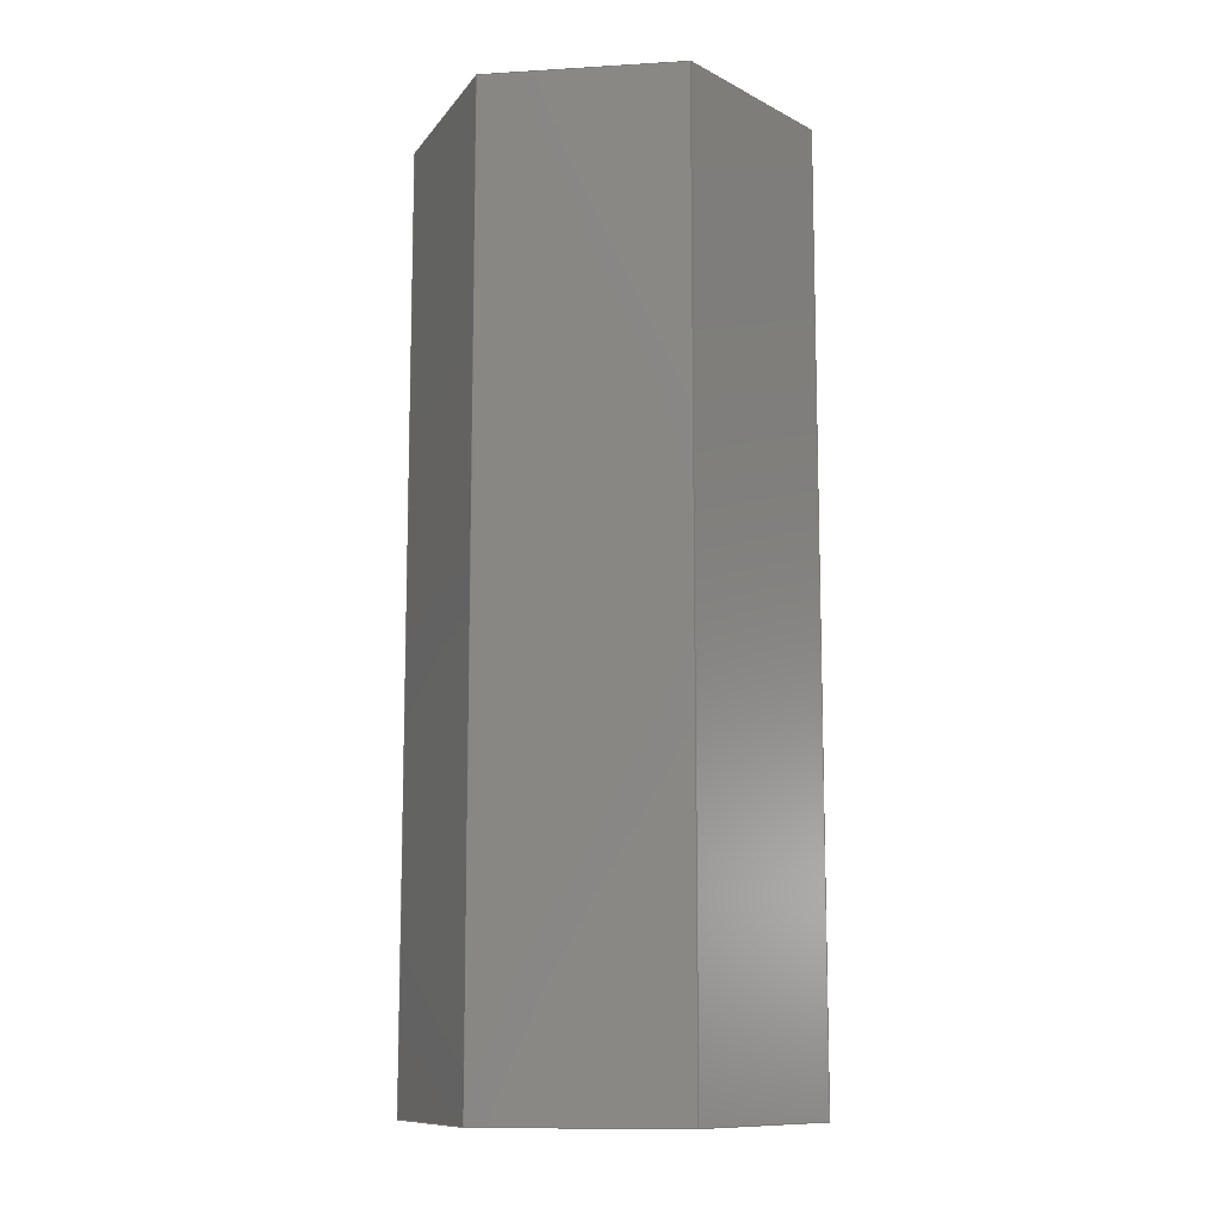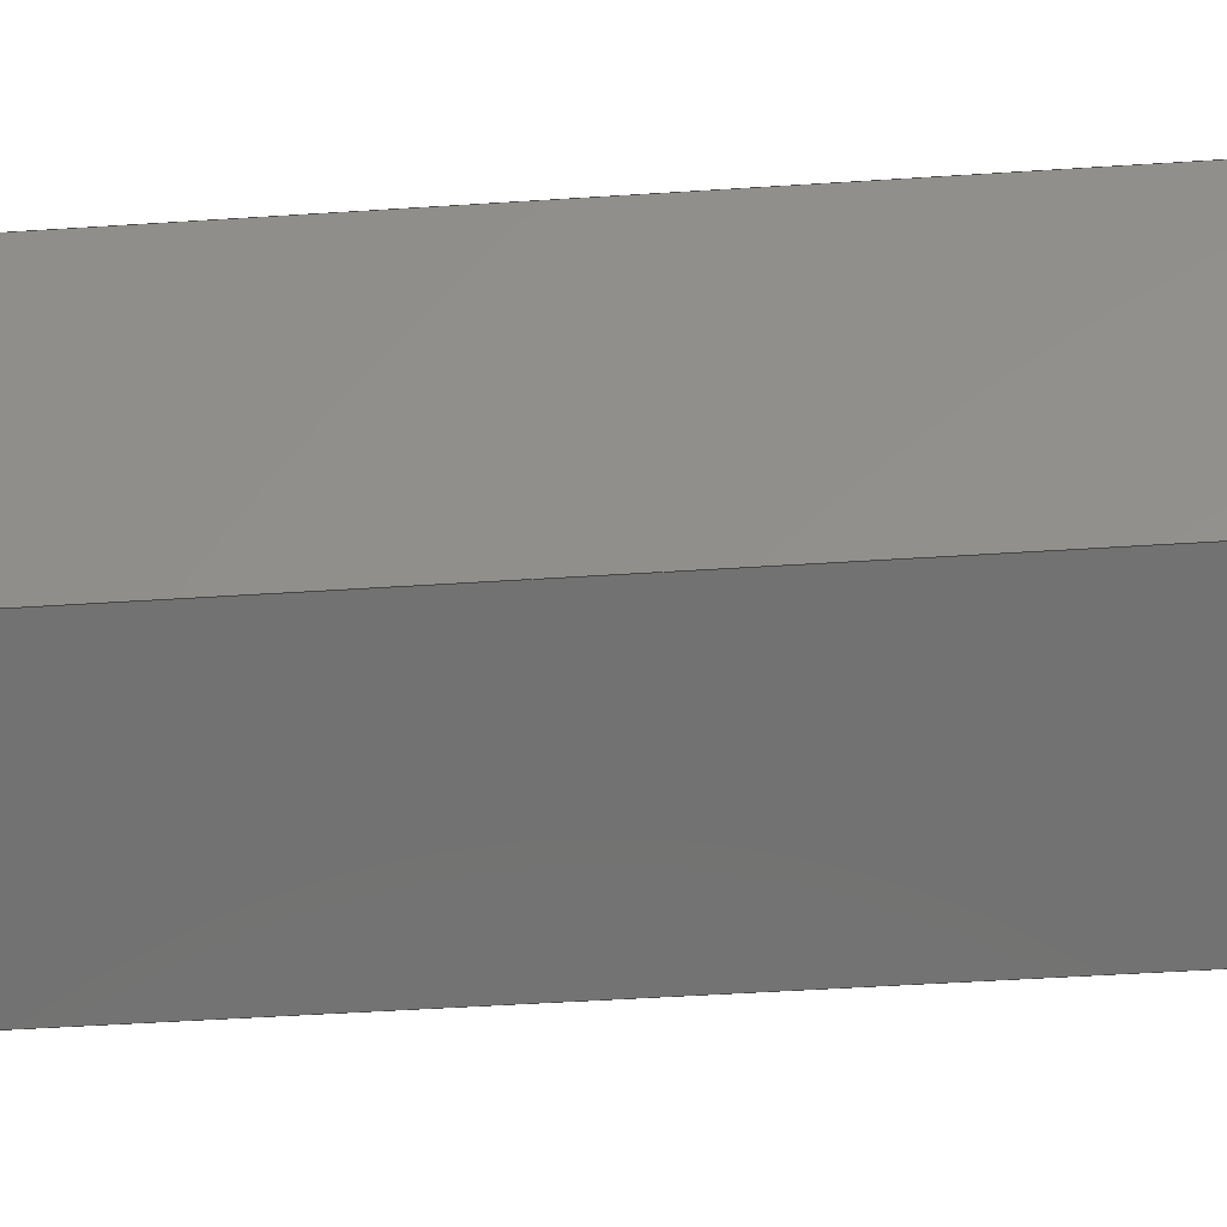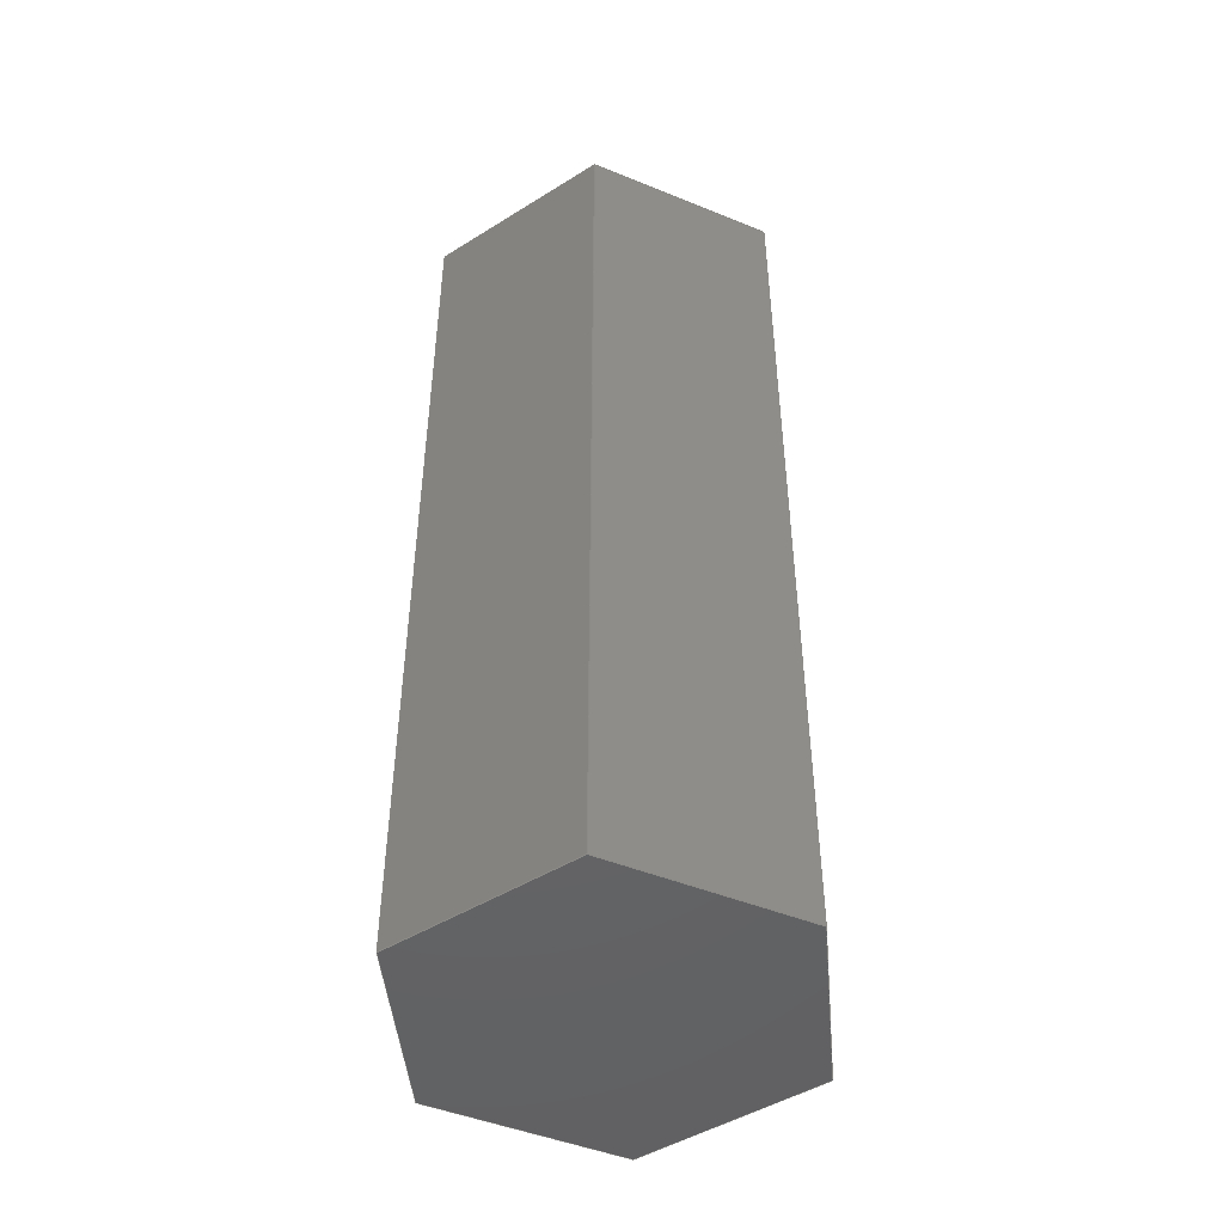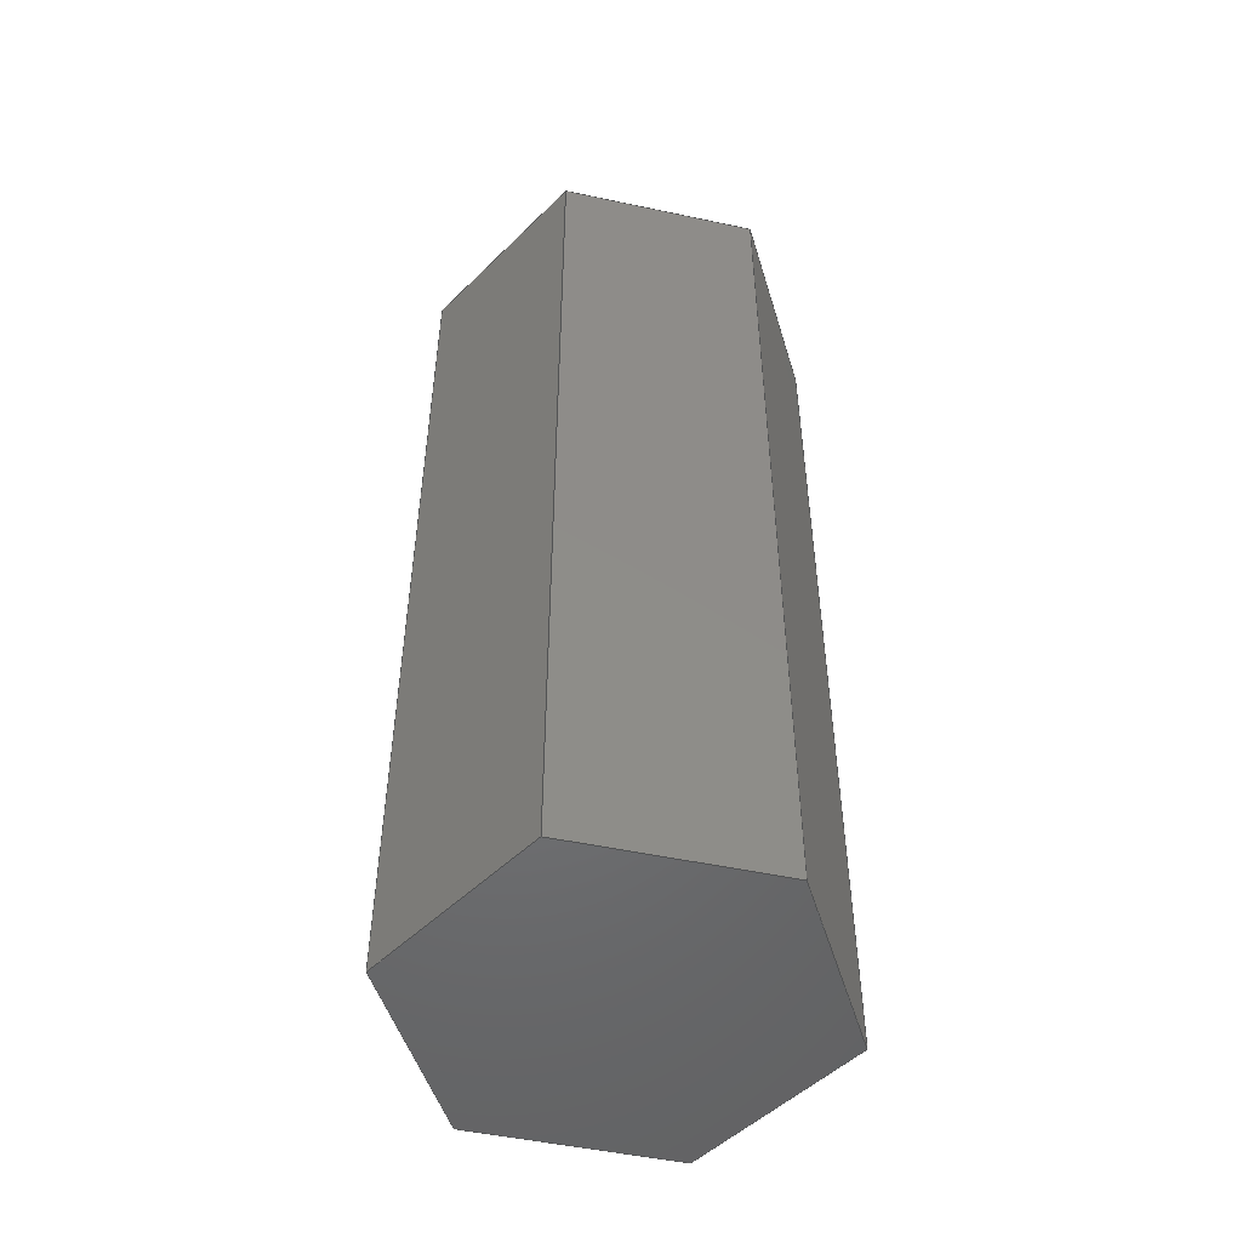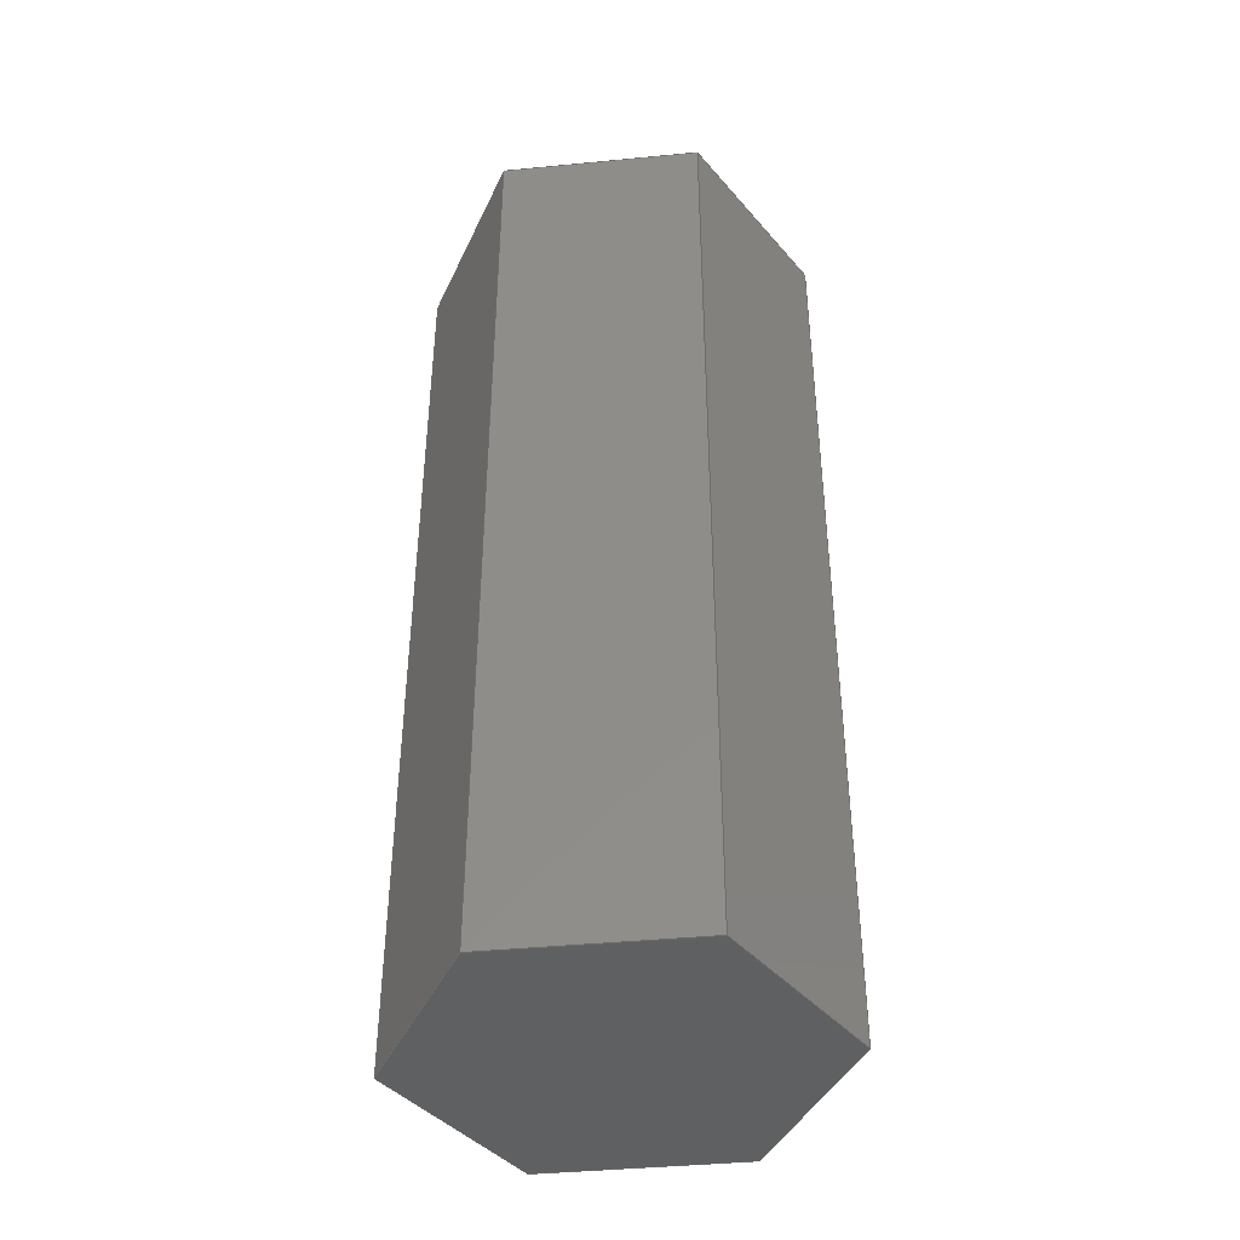
<metadata>
{"format":"step","ext":"step","renderer":"f3d","projection":"perspective","resolution":1024,"background":"white","views":[{"elev":-11.0,"azim":47.9,"up":"+Y"},{"elev":-43.9,"azim":94.5,"up":"+Z"},{"elev":-47.1,"azim":14.7,"up":"+Y"},{"elev":-50.4,"azim":146.3,"up":"+Y"},{"elev":-41.7,"azim":-73.9,"up":"+Y"}]}
</metadata>
<code>
ISO-10303-21;
DATA;
#1=MECHANICAL_DESIGN_GEOMETRIC_PRESENTATION_REPRESENTATION('',(#4),#240);
#2=SHAPE_REPRESENTATION_RELATIONSHIP('SRR','None',#250,#3);
#3=ADVANCED_BREP_SHAPE_REPRESENTATION('',(#5),#239);
#4=STYLED_ITEM('',(#259),#5);
#5=MANIFOLD_SOLID_BREP('Body1',#140);
#6=FACE_OUTER_BOUND('',#14,.T.);
#7=FACE_OUTER_BOUND('',#15,.T.);
#8=FACE_OUTER_BOUND('',#16,.T.);
#9=FACE_OUTER_BOUND('',#17,.T.);
#10=FACE_OUTER_BOUND('',#18,.T.);
#11=FACE_OUTER_BOUND('',#19,.T.);
#12=FACE_OUTER_BOUND('',#20,.T.);
#13=FACE_OUTER_BOUND('',#21,.T.);
#14=EDGE_LOOP('',(#88,#89,#90,#91));
#15=EDGE_LOOP('',(#92,#93,#94,#95));
#16=EDGE_LOOP('',(#96,#97,#98,#99));
#17=EDGE_LOOP('',(#100,#101,#102,#103));
#18=EDGE_LOOP('',(#104,#105,#106,#107));
#19=EDGE_LOOP('',(#108,#109,#110,#111));
#20=EDGE_LOOP('',(#112,#113,#114,#115,#116,#117));
#21=EDGE_LOOP('',(#118,#119,#120,#121,#122,#123));
#22=LINE('',#202,#40);
#23=LINE('',#204,#41);
#24=LINE('',#206,#42);
#25=LINE('',#207,#43);
#26=LINE('',#210,#44);
#27=LINE('',#212,#45);
#28=LINE('',#213,#46);
#29=LINE('',#216,#47);
#30=LINE('',#218,#48);
#31=LINE('',#219,#49);
#32=LINE('',#222,#50);
#33=LINE('',#224,#51);
#34=LINE('',#225,#52);
#35=LINE('',#228,#53);
#36=LINE('',#230,#54);
#37=LINE('',#231,#55);
#38=LINE('',#233,#56);
#39=LINE('',#234,#57);
#40=VECTOR('',#166,0.3937);
#41=VECTOR('',#167,0.3937);
#42=VECTOR('',#168,0.3937);
#43=VECTOR('',#169,0.3937);
#44=VECTOR('',#172,0.3937);
#45=VECTOR('',#173,0.3937);
#46=VECTOR('',#174,0.3937);
#47=VECTOR('',#177,0.3937);
#48=VECTOR('',#178,0.3937);
#49=VECTOR('',#179,0.3937);
#50=VECTOR('',#182,0.3937);
#51=VECTOR('',#183,0.3937);
#52=VECTOR('',#184,0.3937);
#53=VECTOR('',#187,0.3937);
#54=VECTOR('',#188,0.3937);
#55=VECTOR('',#189,0.3937);
#56=VECTOR('',#192,0.3937);
#57=VECTOR('',#193,0.3937);
#58=VERTEX_POINT('',#200);
#59=VERTEX_POINT('',#201);
#60=VERTEX_POINT('',#203);
#61=VERTEX_POINT('',#205);
#62=VERTEX_POINT('',#209);
#63=VERTEX_POINT('',#211);
#64=VERTEX_POINT('',#215);
#65=VERTEX_POINT('',#217);
#66=VERTEX_POINT('',#221);
#67=VERTEX_POINT('',#223);
#68=VERTEX_POINT('',#227);
#69=VERTEX_POINT('',#229);
#70=EDGE_CURVE('',#58,#59,#22,.T.);
#71=EDGE_CURVE('',#59,#60,#23,.T.);
#72=EDGE_CURVE('',#61,#60,#24,.T.);
#73=EDGE_CURVE('',#58,#61,#25,.T.);
#74=EDGE_CURVE('',#62,#58,#26,.T.);
#75=EDGE_CURVE('',#63,#61,#27,.T.);
#76=EDGE_CURVE('',#62,#63,#28,.T.);
#77=EDGE_CURVE('',#64,#62,#29,.T.);
#78=EDGE_CURVE('',#65,#63,#30,.T.);
#79=EDGE_CURVE('',#64,#65,#31,.T.);
#80=EDGE_CURVE('',#66,#64,#32,.T.);
#81=EDGE_CURVE('',#67,#65,#33,.T.);
#82=EDGE_CURVE('',#66,#67,#34,.T.);
#83=EDGE_CURVE('',#68,#66,#35,.T.);
#84=EDGE_CURVE('',#69,#67,#36,.T.);
#85=EDGE_CURVE('',#68,#69,#37,.T.);
#86=EDGE_CURVE('',#59,#68,#38,.T.);
#87=EDGE_CURVE('',#60,#69,#39,.T.);
#88=ORIENTED_EDGE('',*,*,#70,.T.);
#89=ORIENTED_EDGE('',*,*,#71,.T.);
#90=ORIENTED_EDGE('',*,*,#72,.F.);
#91=ORIENTED_EDGE('',*,*,#73,.F.);
#92=ORIENTED_EDGE('',*,*,#74,.T.);
#93=ORIENTED_EDGE('',*,*,#73,.T.);
#94=ORIENTED_EDGE('',*,*,#75,.F.);
#95=ORIENTED_EDGE('',*,*,#76,.F.);
#96=ORIENTED_EDGE('',*,*,#77,.T.);
#97=ORIENTED_EDGE('',*,*,#76,.T.);
#98=ORIENTED_EDGE('',*,*,#78,.F.);
#99=ORIENTED_EDGE('',*,*,#79,.F.);
#100=ORIENTED_EDGE('',*,*,#80,.T.);
#101=ORIENTED_EDGE('',*,*,#79,.T.);
#102=ORIENTED_EDGE('',*,*,#81,.F.);
#103=ORIENTED_EDGE('',*,*,#82,.F.);
#104=ORIENTED_EDGE('',*,*,#83,.T.);
#105=ORIENTED_EDGE('',*,*,#82,.T.);
#106=ORIENTED_EDGE('',*,*,#84,.F.);
#107=ORIENTED_EDGE('',*,*,#85,.F.);
#108=ORIENTED_EDGE('',*,*,#86,.T.);
#109=ORIENTED_EDGE('',*,*,#85,.T.);
#110=ORIENTED_EDGE('',*,*,#87,.F.);
#111=ORIENTED_EDGE('',*,*,#71,.F.);
#112=ORIENTED_EDGE('',*,*,#87,.T.);
#113=ORIENTED_EDGE('',*,*,#84,.T.);
#114=ORIENTED_EDGE('',*,*,#81,.T.);
#115=ORIENTED_EDGE('',*,*,#78,.T.);
#116=ORIENTED_EDGE('',*,*,#75,.T.);
#117=ORIENTED_EDGE('',*,*,#72,.T.);
#118=ORIENTED_EDGE('',*,*,#86,.F.);
#119=ORIENTED_EDGE('',*,*,#70,.F.);
#120=ORIENTED_EDGE('',*,*,#74,.F.);
#121=ORIENTED_EDGE('',*,*,#77,.F.);
#122=ORIENTED_EDGE('',*,*,#80,.F.);
#123=ORIENTED_EDGE('',*,*,#83,.F.);
#124=PLANE('',#154);
#125=PLANE('',#155);
#126=PLANE('',#156);
#127=PLANE('',#157);
#128=PLANE('',#158);
#129=PLANE('',#159);
#130=PLANE('',#160);
#131=PLANE('',#161);
#132=ADVANCED_FACE('',(#6),#124,.T.);
#133=ADVANCED_FACE('',(#7),#125,.T.);
#134=ADVANCED_FACE('',(#8),#126,.T.);
#135=ADVANCED_FACE('',(#9),#127,.T.);
#136=ADVANCED_FACE('',(#10),#128,.T.);
#137=ADVANCED_FACE('',(#11),#129,.T.);
#138=ADVANCED_FACE('',(#12),#130,.T.);
#139=ADVANCED_FACE('',(#13),#131,.F.);
#140=CLOSED_SHELL('',(#132,#133,#134,#135,#136,#137,#138,#139));
#141=DERIVED_UNIT_ELEMENT(#143,1);
#142=DERIVED_UNIT_ELEMENT(#244,3);
#143=(
MASS_UNIT()
NAMED_UNIT(*)
SI_UNIT(.KILO.,.GRAM.)
);
#144=DERIVED_UNIT((#141,#142));
#145=MEASURE_REPRESENTATION_ITEM('density measure',
POSITIVE_RATIO_MEASURE(7850),#144);
#146=PROPERTY_DEFINITION_REPRESENTATION(#151,#148);
#147=PROPERTY_DEFINITION_REPRESENTATION(#152,#149);
#148=REPRESENTATION('material name',(#150),#239);
#149=REPRESENTATION('density',(#145),#239);
#150=DESCRIPTIVE_REPRESENTATION_ITEM('Steel','Steel');
#151=PROPERTY_DEFINITION('material property','material name',#252);
#152=PROPERTY_DEFINITION('material property','density of part',#252);
#153=AXIS2_PLACEMENT_3D('placement',#198,#162,#163);
#154=AXIS2_PLACEMENT_3D('',#199,#164,#165);
#155=AXIS2_PLACEMENT_3D('',#208,#170,#171);
#156=AXIS2_PLACEMENT_3D('',#214,#175,#176);
#157=AXIS2_PLACEMENT_3D('',#220,#180,#181);
#158=AXIS2_PLACEMENT_3D('',#226,#185,#186);
#159=AXIS2_PLACEMENT_3D('',#232,#190,#191);
#160=AXIS2_PLACEMENT_3D('',#235,#194,#195);
#161=AXIS2_PLACEMENT_3D('',#236,#196,#197);
#162=DIRECTION('axis',(0,0,1));
#163=DIRECTION('refdir',(1,0,0));
#164=DIRECTION('center_axis',(0.9864,0,-0.1644));
#165=DIRECTION('ref_axis',(-0.1644,0,-0.9864));
#166=DIRECTION('',(-0.1644,0,-0.9864));
#167=DIRECTION('',(0,1,0));
#168=DIRECTION('',(-0.1644,0,-0.9864));
#169=DIRECTION('',(0,1,0));
#170=DIRECTION('center_axis',(0.6356,0,0.772));
#171=DIRECTION('ref_axis',(0.772,0,-0.6356));
#172=DIRECTION('',(0.772,0,-0.6356));
#173=DIRECTION('',(0.772,0,-0.6356));
#174=DIRECTION('',(0,1,0));
#175=DIRECTION('center_axis',(-0.3508,0,0.9365));
#176=DIRECTION('ref_axis',(0.9365,0,0.3508));
#177=DIRECTION('',(0.9365,0,0.3508));
#178=DIRECTION('',(0.9365,0,0.3508));
#179=DIRECTION('',(0,1,0));
#180=DIRECTION('center_axis',(-0.9864,0,0.1644));
#181=DIRECTION('ref_axis',(0.1644,0,0.9864));
#182=DIRECTION('',(0.1644,0,0.9864));
#183=DIRECTION('',(0.1644,0,0.9864));
#184=DIRECTION('',(0,1,0));
#185=DIRECTION('center_axis',(-0.6356,0,-0.772));
#186=DIRECTION('ref_axis',(-0.772,0,0.6356));
#187=DIRECTION('',(-0.772,0,0.6356));
#188=DIRECTION('',(-0.772,0,0.6356));
#189=DIRECTION('',(0,1,0));
#190=DIRECTION('center_axis',(0.3508,0,-0.9365));
#191=DIRECTION('ref_axis',(-0.9365,0,-0.3508));
#192=DIRECTION('',(-0.9365,0,-0.3508));
#193=DIRECTION('',(-0.9365,0,-0.3508));
#194=DIRECTION('center_axis',(0,1,0));
#195=DIRECTION('ref_axis',(0,0,1));
#196=DIRECTION('center_axis',(0,1,0));
#197=DIRECTION('ref_axis',(1,0,0));
#198=CARTESIAN_POINT('',(0,0,0));
#199=CARTESIAN_POINT('Origin',(0.1967,0,0.07367));
#200=CARTESIAN_POINT('',(0.1967,0,0.07367));
#201=CARTESIAN_POINT('',(0.1621,0,-0.1335));
#202=CARTESIAN_POINT('',(0.1967,0,0.07367));
#203=CARTESIAN_POINT('',(0.1621,1,-0.1335));
#204=CARTESIAN_POINT('',(0.1621,0,-0.1335));
#205=CARTESIAN_POINT('',(0.1967,1,0.07367));
#206=CARTESIAN_POINT('',(0.1967,1,0.07367));
#207=CARTESIAN_POINT('',(0.1967,0,0.07367));
#208=CARTESIAN_POINT('Origin',(0.03453,0,0.2071));
#209=CARTESIAN_POINT('',(0.03453,0,0.2071));
#210=CARTESIAN_POINT('',(0.03453,0,0.2071));
#211=CARTESIAN_POINT('',(0.03453,1,0.2071));
#212=CARTESIAN_POINT('',(0.03453,1,0.2071));
#213=CARTESIAN_POINT('',(0.03453,0,0.2071));
#214=CARTESIAN_POINT('Origin',(-0.1621,0,0.1335));
#215=CARTESIAN_POINT('',(-0.1621,0,0.1335));
#216=CARTESIAN_POINT('',(-0.1621,0,0.1335));
#217=CARTESIAN_POINT('',(-0.1621,1,0.1335));
#218=CARTESIAN_POINT('',(-0.1621,1,0.1335));
#219=CARTESIAN_POINT('',(-0.1621,0,0.1335));
#220=CARTESIAN_POINT('Origin',(-0.1967,0,-0.07367));
#221=CARTESIAN_POINT('',(-0.1967,0,-0.07367));
#222=CARTESIAN_POINT('',(-0.1967,0,-0.07367));
#223=CARTESIAN_POINT('',(-0.1967,1,-0.07367));
#224=CARTESIAN_POINT('',(-0.1967,1,-0.07367));
#225=CARTESIAN_POINT('',(-0.1967,0,-0.07367));
#226=CARTESIAN_POINT('Origin',(-0.03453,0,-0.2071));
#227=CARTESIAN_POINT('',(-0.03453,0,-0.2071));
#228=CARTESIAN_POINT('',(-0.03453,0,-0.2071));
#229=CARTESIAN_POINT('',(-0.03453,1,-0.2071));
#230=CARTESIAN_POINT('',(-0.03453,1,-0.2071));
#231=CARTESIAN_POINT('',(-0.03453,0,-0.2071));
#232=CARTESIAN_POINT('Origin',(0.1621,0,-0.1335));
#233=CARTESIAN_POINT('',(0.1621,0,-0.1335));
#234=CARTESIAN_POINT('',(0.1621,1,-0.1335));
#235=CARTESIAN_POINT('Origin',(0,1,0));
#236=CARTESIAN_POINT('Origin',(0,0,0));
#237=UNCERTAINTY_MEASURE_WITH_UNIT(LENGTH_MEASURE(0.0003937),
#242,'DISTANCE_ACCURACY_VALUE',
'Maximum model space distance between geometric entities at asserted c
onnectivities');
#238=UNCERTAINTY_MEASURE_WITH_UNIT(LENGTH_MEASURE(0.0003937),
#242,'DISTANCE_ACCURACY_VALUE',
'Maximum model space distance between geometric entities at asserted c
onnectivities');
#239=(
GEOMETRIC_REPRESENTATION_CONTEXT(3)
GLOBAL_UNCERTAINTY_ASSIGNED_CONTEXT((#237))
GLOBAL_UNIT_ASSIGNED_CONTEXT((#242,#246,#247))
REPRESENTATION_CONTEXT('','3D')
);
#240=(
GEOMETRIC_REPRESENTATION_CONTEXT(3)
GLOBAL_UNCERTAINTY_ASSIGNED_CONTEXT((#238))
GLOBAL_UNIT_ASSIGNED_CONTEXT((#242,#246,#247))
REPRESENTATION_CONTEXT('','3D')
);
#241=DIMENSIONAL_EXPONENTS(1,0,0,0,0,0,0);
#242=(
CONVERSION_BASED_UNIT('inch',#245)
LENGTH_UNIT()
NAMED_UNIT(#241)
);
#243=(
LENGTH_UNIT()
NAMED_UNIT(*)
SI_UNIT(.MILLI.,.METRE.)
);
#244=(
LENGTH_UNIT()
NAMED_UNIT(*)
SI_UNIT($,.METRE.)
);
#245=LENGTH_MEASURE_WITH_UNIT(LENGTH_MEASURE(25.4),#243);
#246=(
NAMED_UNIT(*)
PLANE_ANGLE_UNIT()
SI_UNIT($,.RADIAN.)
);
#247=(
NAMED_UNIT(*)
SI_UNIT($,.STERADIAN.)
SOLID_ANGLE_UNIT()
);
#248=SHAPE_DEFINITION_REPRESENTATION(#249,#250);
#249=PRODUCT_DEFINITION_SHAPE('',$,#252);
#250=SHAPE_REPRESENTATION('',(#153),#239);
#251=PRODUCT_DEFINITION_CONTEXT('part definition',#256,'design');
#252=PRODUCT_DEFINITION('Untitled','Untitled',#253,#251);
#253=PRODUCT_DEFINITION_FORMATION('',$,#258);
#254=PRODUCT_RELATED_PRODUCT_CATEGORY('Untitled','Untitled',(#258));
#255=APPLICATION_PROTOCOL_DEFINITION('international standard',
'automotive_design',2009,#256);
#256=APPLICATION_CONTEXT(
'Core Data for Automotive Mechanical Design Process');
#257=PRODUCT_CONTEXT('part definition',#256,'mechanical');
#258=PRODUCT('Untitled','Untitled',$,(#257));
#259=PRESENTATION_STYLE_ASSIGNMENT((#260));
#260=SURFACE_STYLE_USAGE(.BOTH.,#261);
#261=SURFACE_SIDE_STYLE('',(#262));
#262=SURFACE_STYLE_FILL_AREA(#263);
#263=FILL_AREA_STYLE('Steel - Satin',(#264));
#264=FILL_AREA_STYLE_COLOUR('Steel - Satin',#265);
#265=COLOUR_RGB('Steel - Satin',0.6275,0.6275,0.6275);
ENDSEC;
END-ISO-10303-21;

</code>
